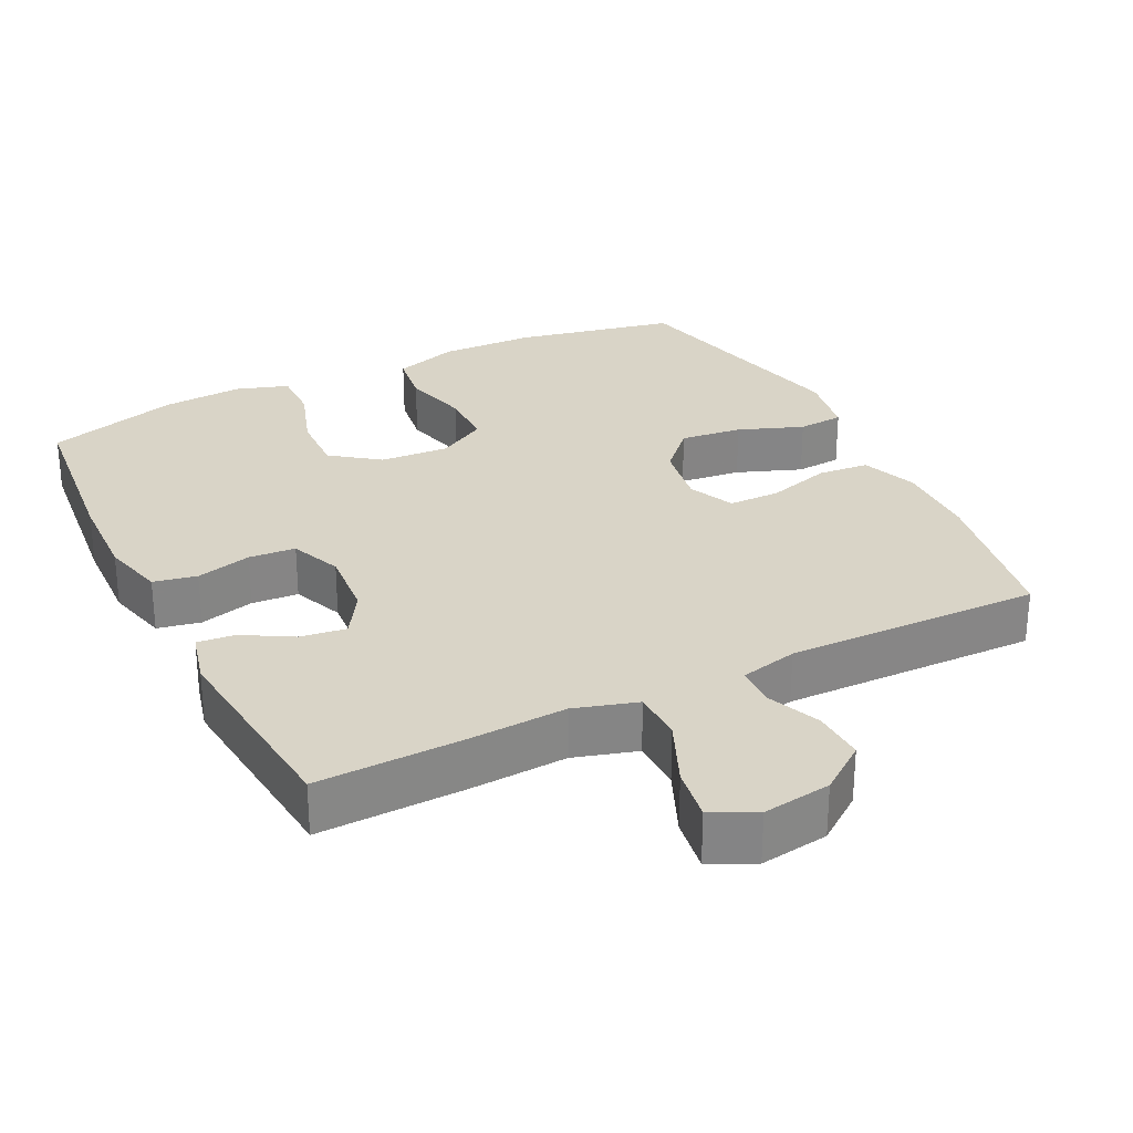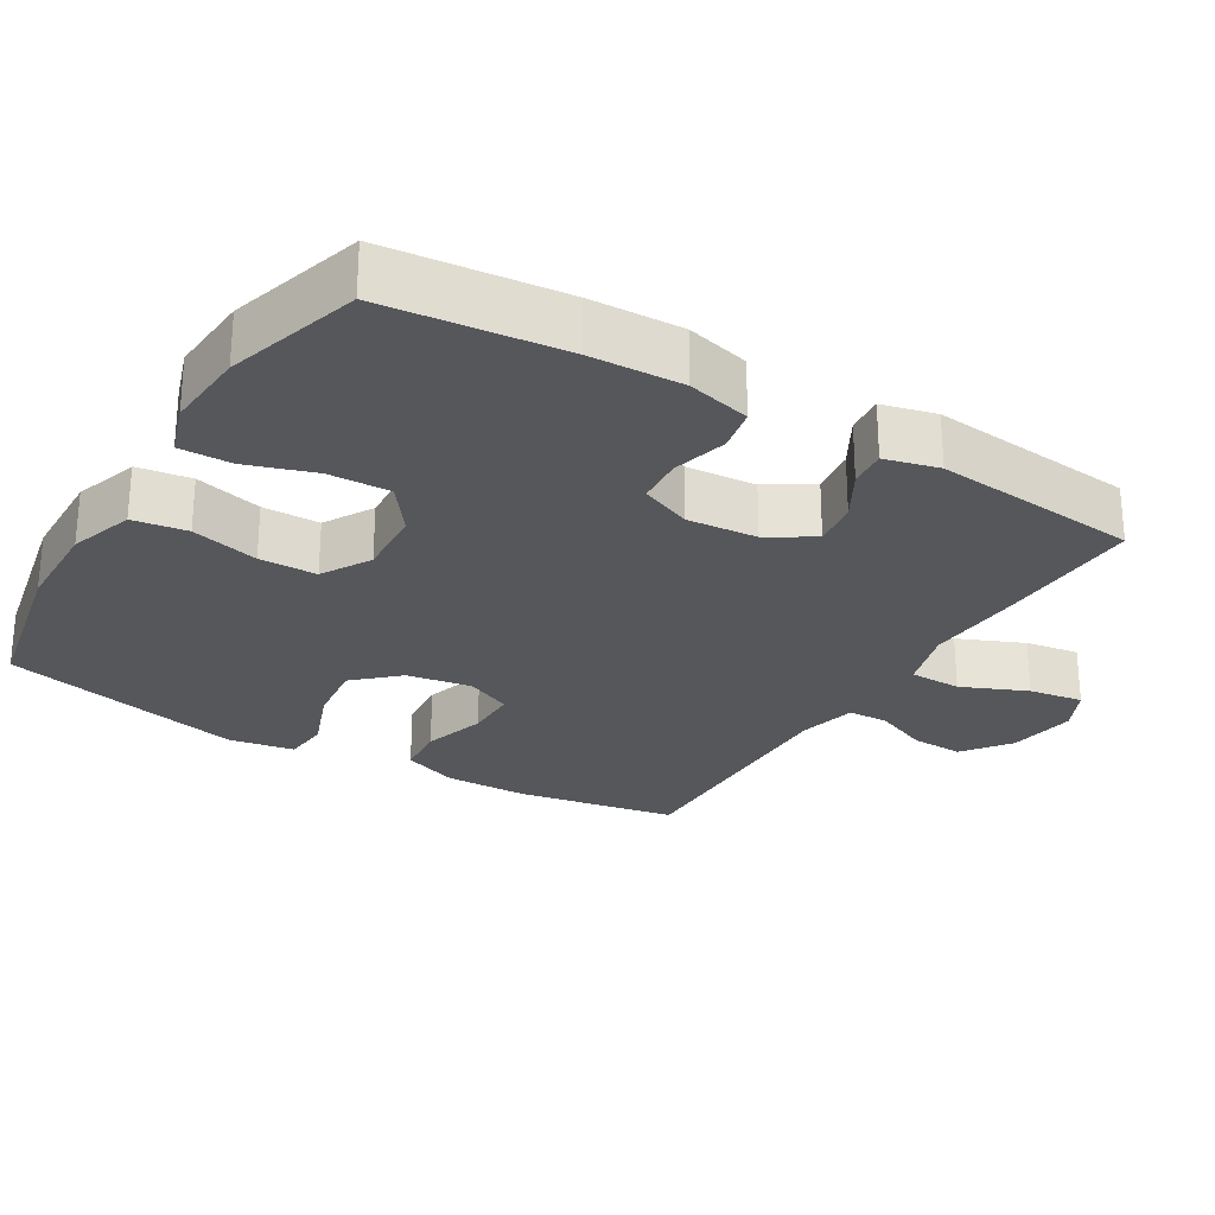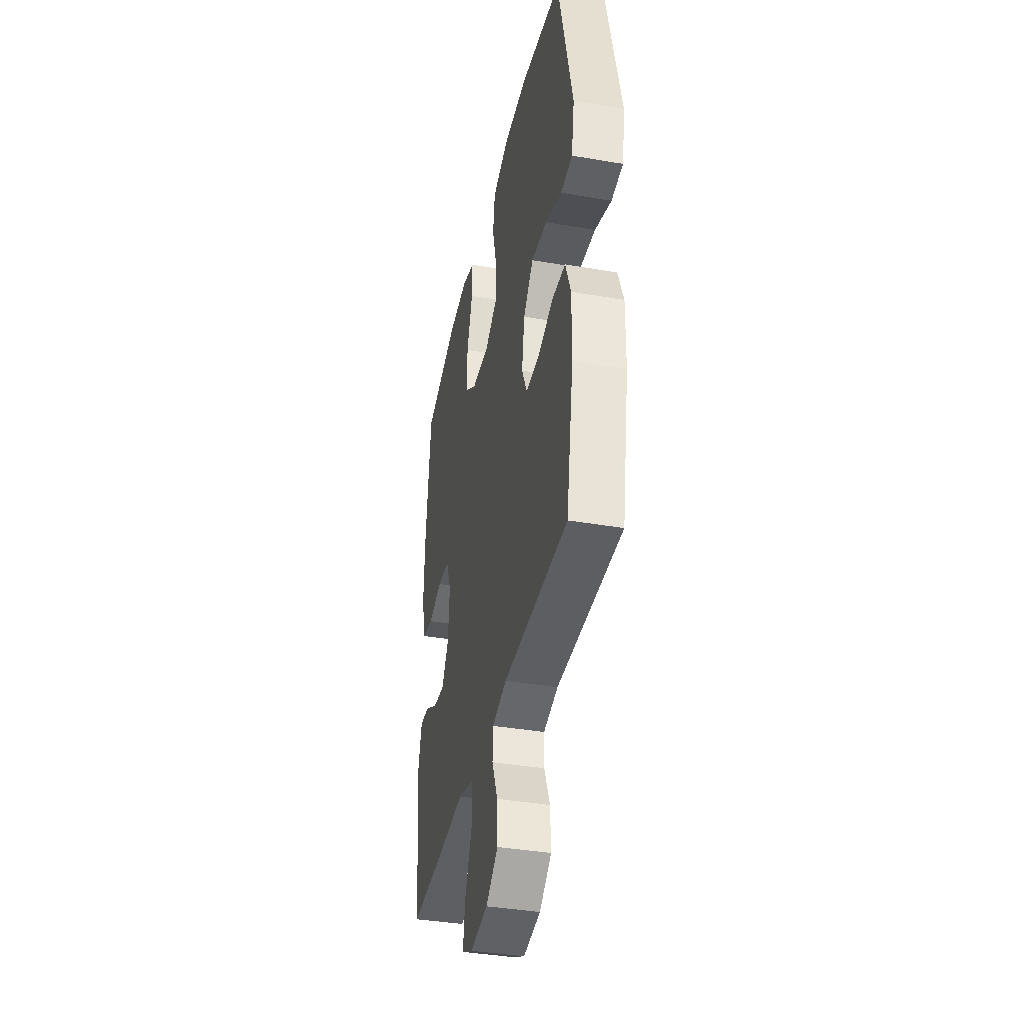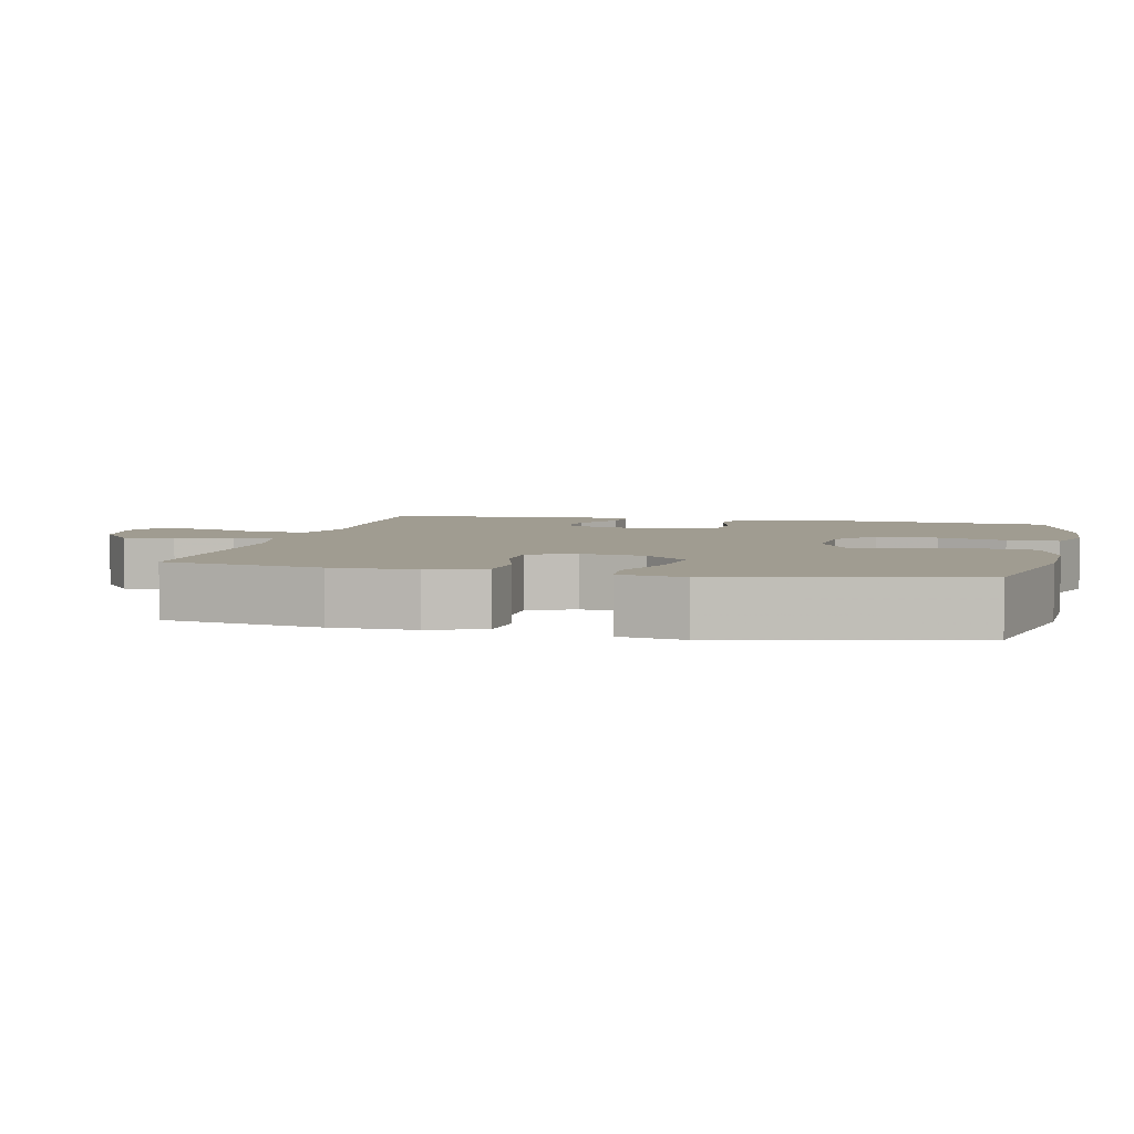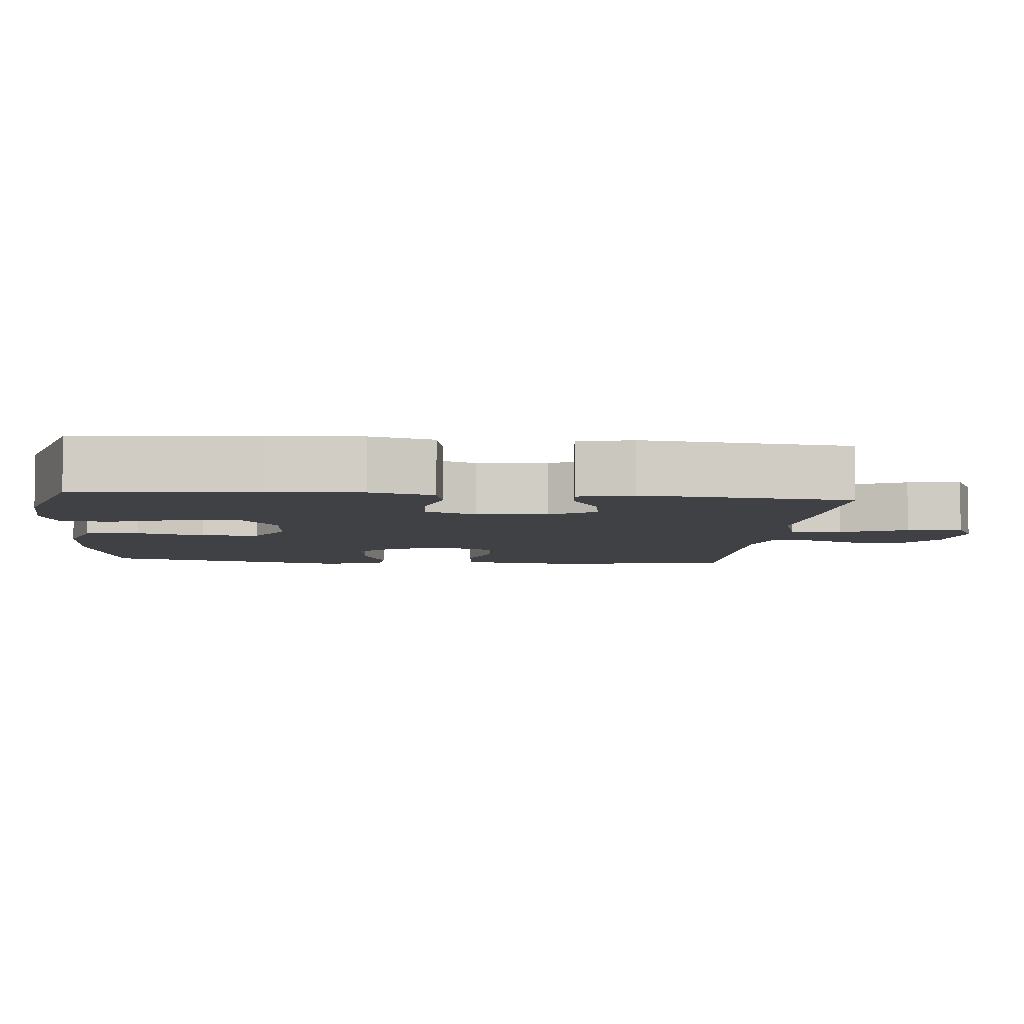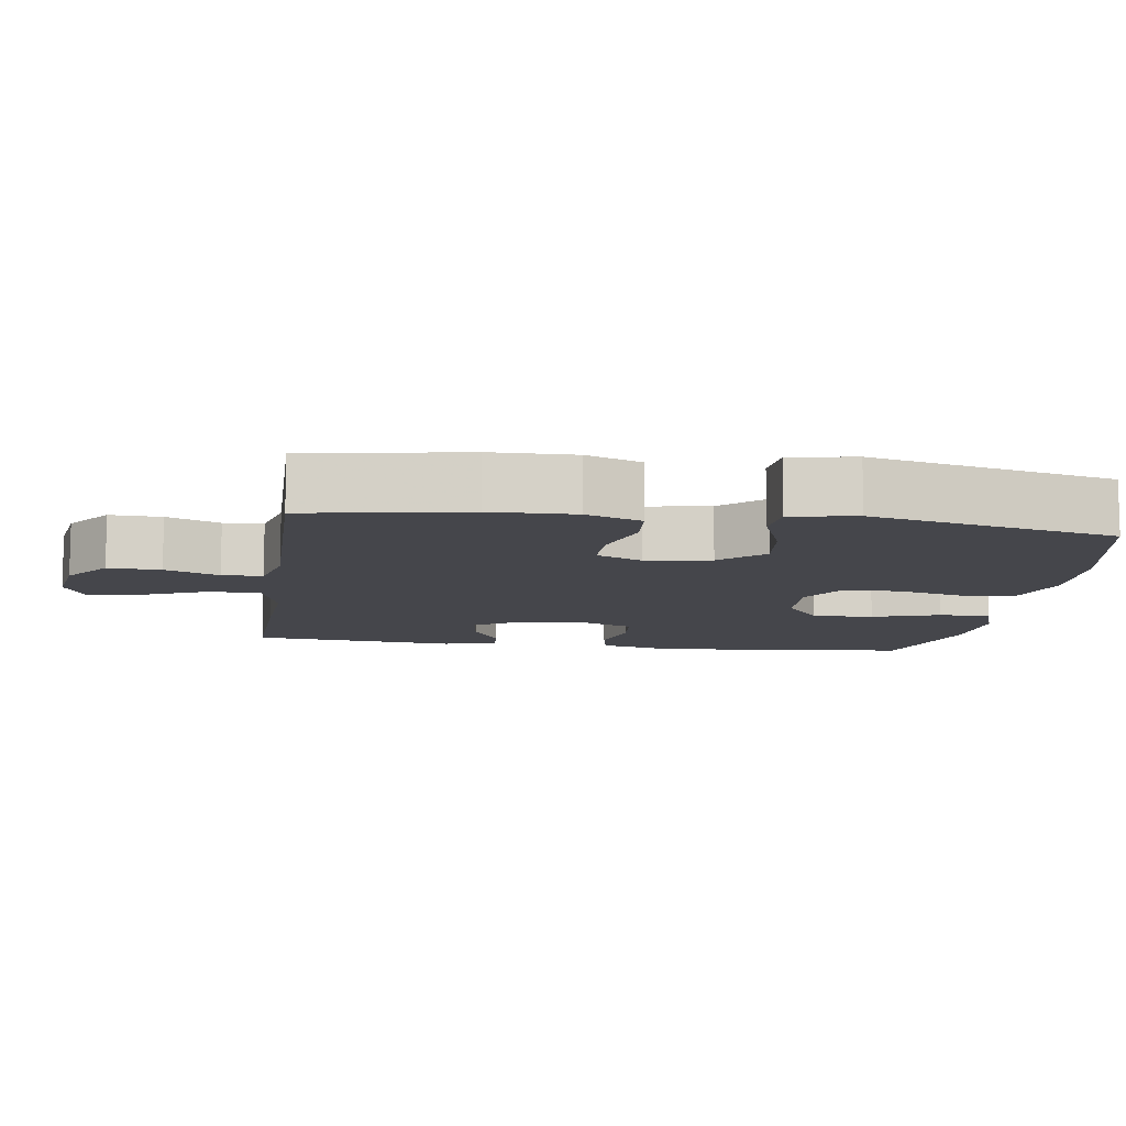
<metadata>
{"format":"obj","ext":"obj","renderer":"f3d","projection":"perspective","resolution":1024,"background":"white","views":[{"elev":28.5,"azim":153.6,"up":"+Y"},{"elev":-26.4,"azim":58.9,"up":"+Y"},{"elev":-38.7,"azim":-102.2,"up":"+Z"},{"elev":4.4,"azim":-76.9,"up":"+Y"},{"elev":-5.9,"azim":84.6,"up":"+Y"},{"elev":-10.0,"azim":-98.3,"up":"+Y"}]}
</metadata>
<code>
v 0.5 0.07 0.5
v 0.526 0.07 0.253
v 0.531 0.07 0.125
v 0.509 0.07 0.037
v 0.449 0.07 0.025
v 0.372 0.07 0.045
v 0.307 0.07 0.04
v 0.278 0.07 -0.031
v 0.286 0.07 -0.128
v 0.325 0.07 -0.191
v 0.389 0.07 -0.182
v 0.457 0.07 -0.143
v 0.509 0.07 -0.138
v 0.528 0.07 -0.213
v 0.5 0.07 -0.5
v 0.297 0.07 -0.494
v 0.161 0.07 -0.486
v 0.074 0.07 -0.512
v 0.073 0.07 -0.584
v 0.112 0.07 -0.675
v 0.124 0.07 -0.75
v 0.063 0.07 -0.78
v -0.032 0.07 -0.766
v -0.098 0.07 -0.717
v -0.095 0.07 -0.644
v -0.064 0.07 -0.569
v -0.066 0.07 -0.513
v -0.146 0.07 -0.494
v -0.5 0.07 -0.5
v -0.54 0.07 -0.278
v -0.542 0.07 -0.161
v -0.513 0.07 -0.084
v -0.442 0.07 -0.078
v -0.354 0.07 -0.104
v -0.282 0.07 -0.104
v -0.253 0.07 -0.04
v -0.268 0.07 0.05
v -0.323 0.07 0.109
v -0.409 0.07 0.099
v -0.499 0.07 0.065
v -0.563 0.07 0.07
v -0.579 0.07 0.161
v -0.5 0.07 0.5
v -0.276 0.07 0.546
v -0.144 0.07 0.549
v -0.054 0.07 0.52
v -0.043 0.07 0.445
v -0.067 0.07 0.351
v -0.066 0.07 0.271
v 0.002 0.07 0.232
v 0.098 0.07 0.238
v 0.164 0.07 0.287
v 0.161 0.07 0.373
v 0.13 0.07 0.467
v 0.129 0.07 0.539
v 0.201 0.07 0.563
v 0.314 0.07 0.555
v 0.5 0 0.5
v 0.526 0 0.253
v 0.531 0 0.125
v 0.509 0 0.037
v 0.449 0 0.025
v 0.372 0 0.045
v 0.307 0 0.04
v 0.278 0 -0.031
v 0.286 0 -0.128
v 0.325 0 -0.191
v 0.389 0 -0.182
v 0.457 0 -0.143
v 0.509 0 -0.138
v 0.528 0 -0.213
v 0.5 0 -0.5
v 0.297 0 -0.494
v 0.161 0 -0.486
v 0.074 0 -0.512
v 0.073 0 -0.584
v 0.112 0 -0.675
v 0.124 0 -0.75
v 0.063 0 -0.78
v -0.032 0 -0.766
v -0.098 0 -0.717
v -0.095 0 -0.644
v -0.064 0 -0.569
v -0.066 0 -0.513
v -0.146 0 -0.494
v -0.5 0 -0.5
v -0.54 0 -0.278
v -0.542 0 -0.161
v -0.513 0 -0.084
v -0.442 0 -0.078
v -0.354 0 -0.104
v -0.282 0 -0.104
v -0.253 0 -0.04
v -0.268 0 0.05
v -0.323 0 0.109
v -0.409 0 0.099
v -0.499 0 0.065
v -0.563 0 0.07
v -0.579 0 0.161
v -0.5 0 0.5
v -0.276 0 0.546
v -0.144 0 0.549
v -0.054 0 0.52
v -0.043 0 0.445
v -0.067 0 0.351
v -0.066 0 0.271
v 0.002 0 0.232
v 0.098 0 0.238
v 0.164 0 0.287
v 0.161 0 0.373
v 0.13 0 0.467
v 0.129 0 0.539
v 0.201 0 0.563
v 0.314 0 0.555
f 4 5 6
f 3 4 6
f 2 3 6
f 1 2 6
f 57 1 6
f 56 57 6
f 55 56 6
f 54 55 6
f 53 54 6
f 52 53 6 7
f 51 52 7 8
f 50 51 8 9
f 49 50 9 10
f 46 47 48
f 45 46 48
f 44 45 48
f 43 44 48
f 42 43 48
f 41 42 48
f 40 41 48
f 39 40 48
f 38 39 48 49
f 37 38 49 10
f 32 33 34
f 31 32 34
f 30 31 34
f 29 30 34
f 28 29 34
f 27 28 34 35
f 24 25 26
f 23 24 26
f 22 23 26
f 21 22 26
f 20 21 26
f 19 20 26
f 18 19 26 27
f 27 35 36
f 18 27 36
f 17 18 36
f 15 16 17
f 14 15 17
f 13 14 17
f 12 13 17
f 11 12 17
f 17 36 37 10
f 10 11 17
f 63 62 61
f 63 61 60
f 63 60 59
f 63 59 58
f 63 58 114
f 63 114 113
f 63 113 112
f 63 112 111
f 63 111 110
f 64 63 110 109
f 65 64 109 108
f 66 65 108 107
f 67 66 107 106
f 105 104 103
f 105 103 102
f 105 102 101
f 105 101 100
f 105 100 99
f 105 99 98
f 105 98 97
f 105 97 96
f 106 105 96 95
f 67 106 95 94
f 91 90 89
f 91 89 88
f 91 88 87
f 91 87 86
f 91 86 85
f 92 91 85 84
f 83 82 81
f 83 81 80
f 83 80 79
f 83 79 78
f 83 78 77
f 83 77 76
f 84 83 76 75
f 93 92 84
f 93 84 75
f 93 75 74
f 74 73 72
f 74 72 71
f 74 71 70
f 74 70 69
f 74 69 68
f 67 94 93 74
f 74 68 67
f 1 58 59 2
f 2 59 60 3
f 3 60 61 4
f 4 61 62 5
f 5 62 63 6
f 6 63 64 7
f 7 64 65 8
f 8 65 66 9
f 9 66 67 10
f 10 67 68 11
f 11 68 69 12
f 12 69 70 13
f 13 70 71 14
f 14 71 72 15
f 15 72 73 16
f 16 73 74 17
f 17 74 75 18
f 18 75 76 19
f 19 76 77 20
f 20 77 78 21
f 21 78 79 22
f 22 79 80 23
f 23 80 81 24
f 24 81 82 25
f 25 82 83 26
f 26 83 84 27
f 27 84 85 28
f 28 85 86 29
f 29 86 87 30
f 30 87 88 31
f 31 88 89 32
f 32 89 90 33
f 33 90 91 34
f 34 91 92 35
f 35 92 93 36
f 36 93 94 37
f 37 94 95 38
f 38 95 96 39
f 39 96 97 40
f 40 97 98 41
f 41 98 99 42
f 42 99 100 43
f 43 100 101 44
f 44 101 102 45
f 45 102 103 46
f 46 103 104 47
f 47 104 105 48
f 48 105 106 49
f 49 106 107 50
f 50 107 108 51
f 51 108 109 52
f 52 109 110 53
f 53 110 111 54
f 54 111 112 55
f 55 112 113 56
f 56 113 114 57
f 57 114 58 1

</code>
